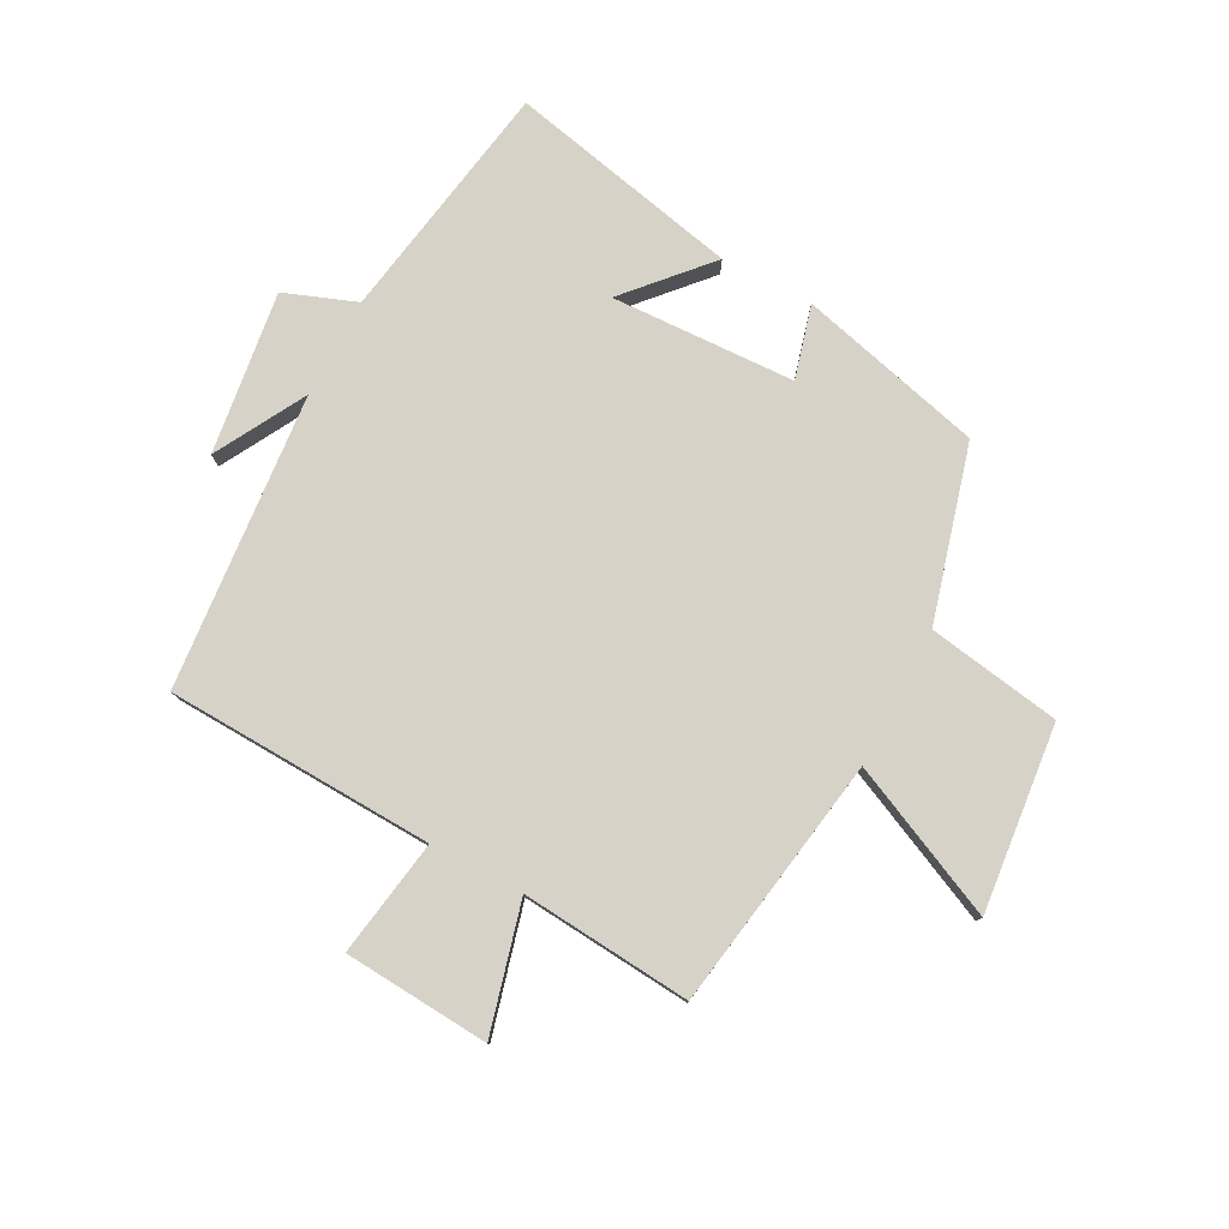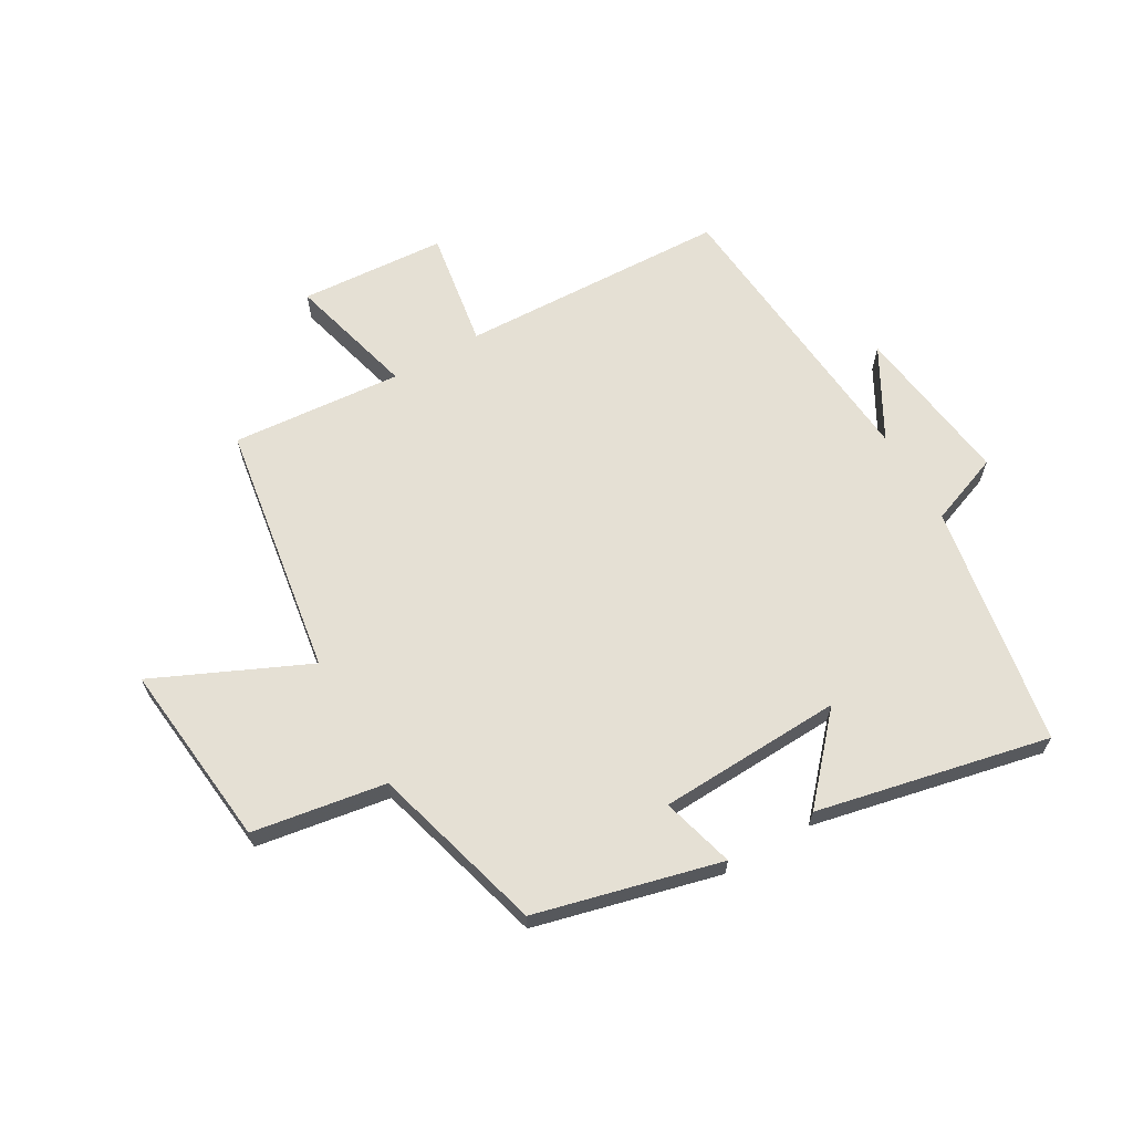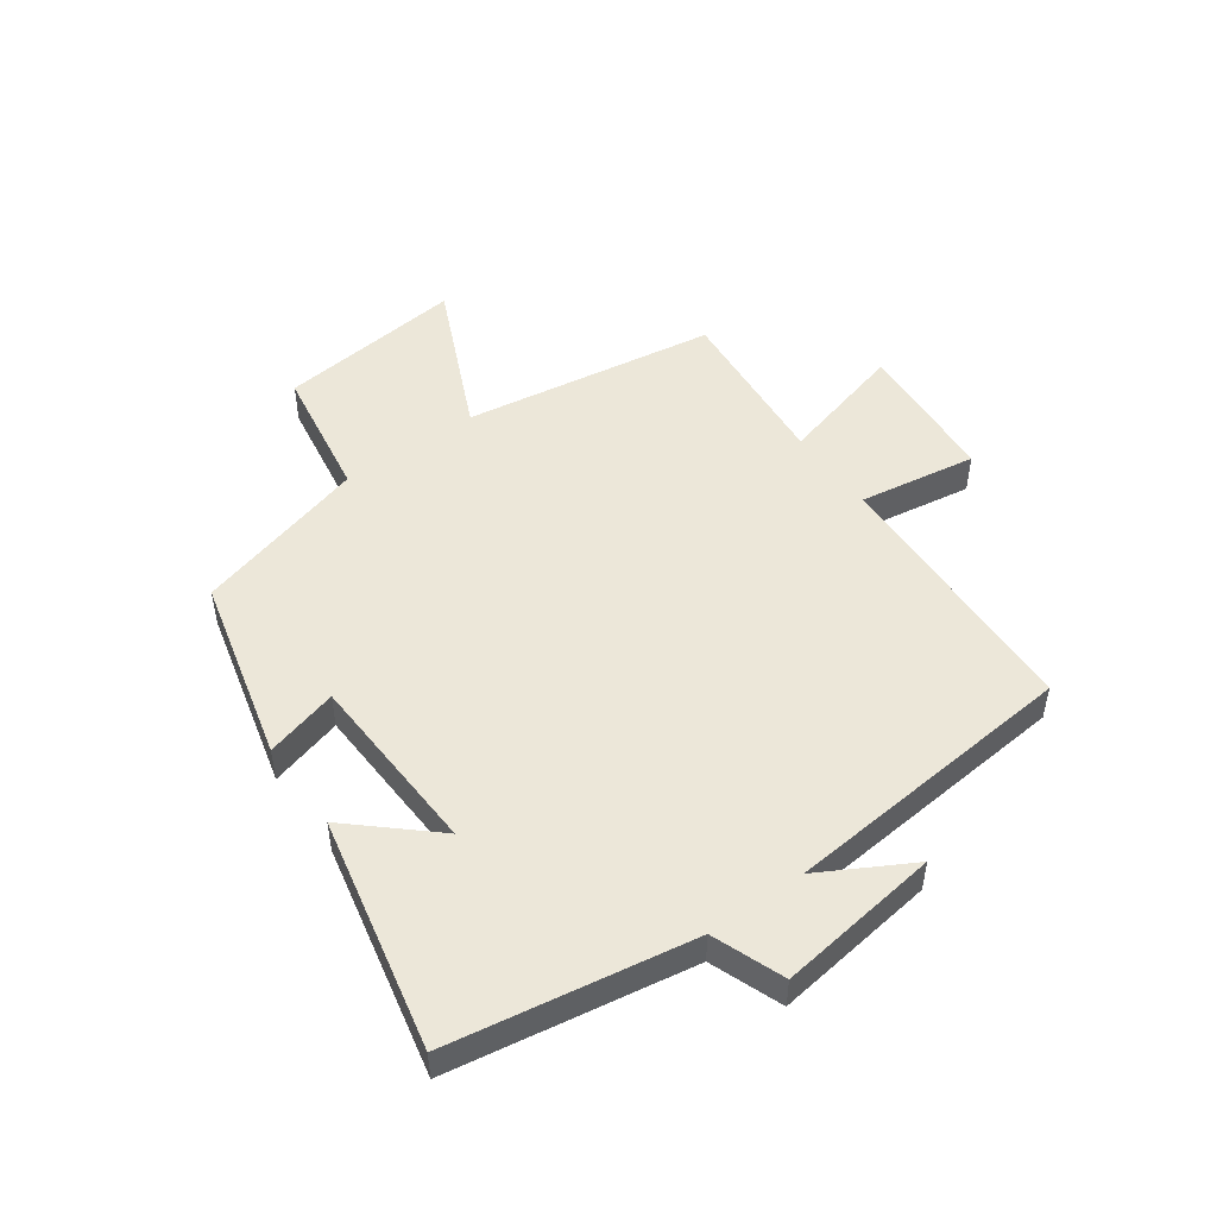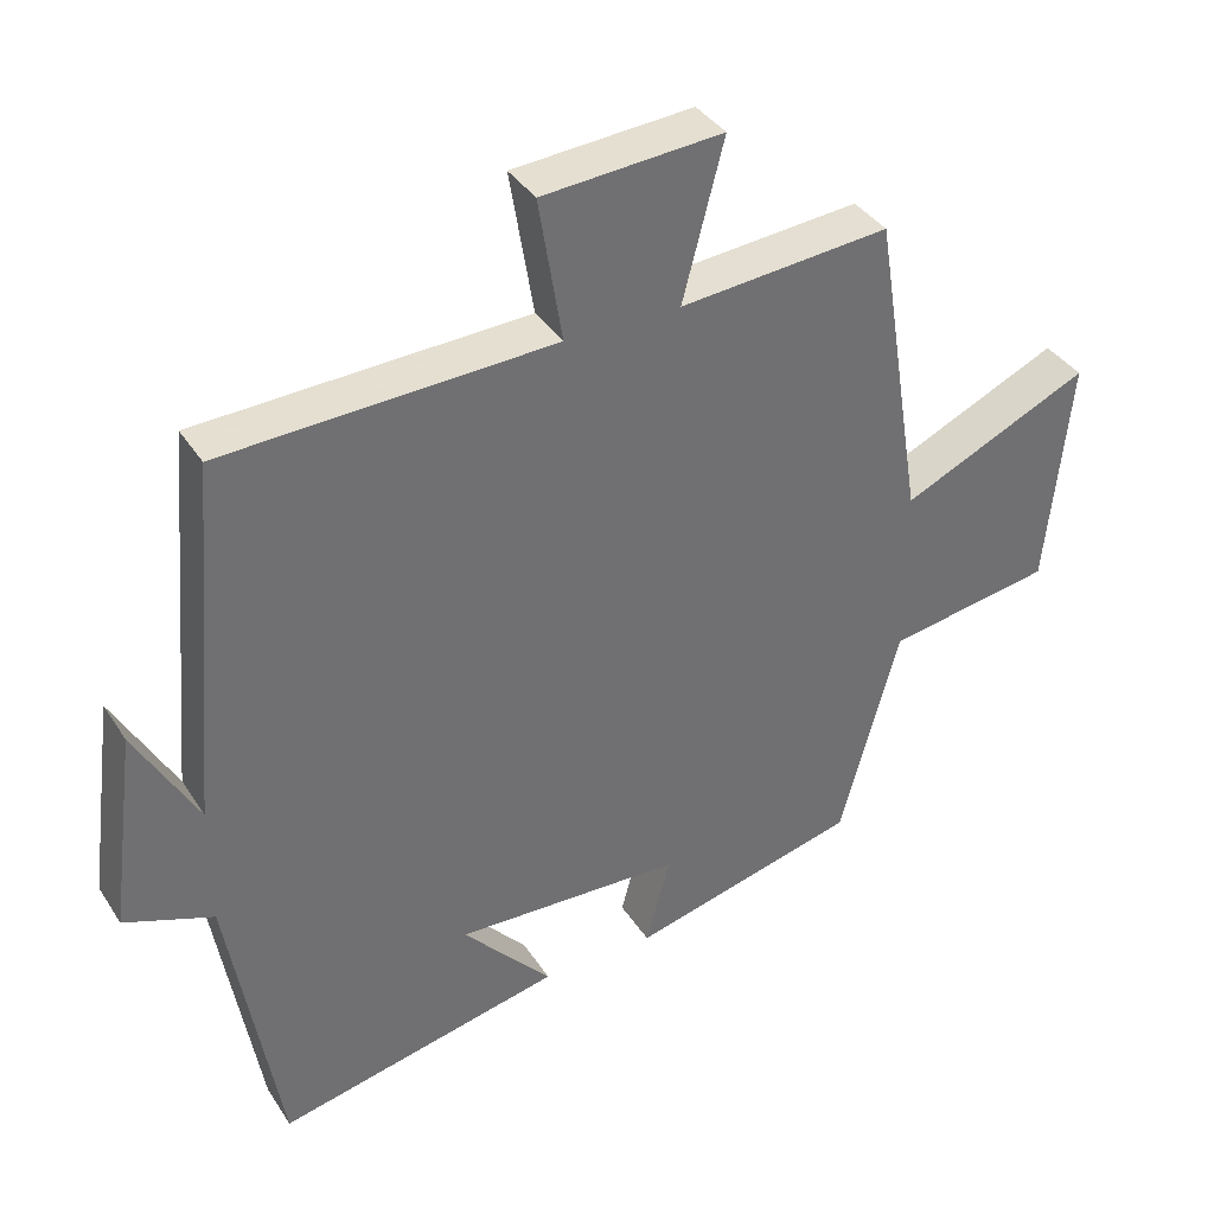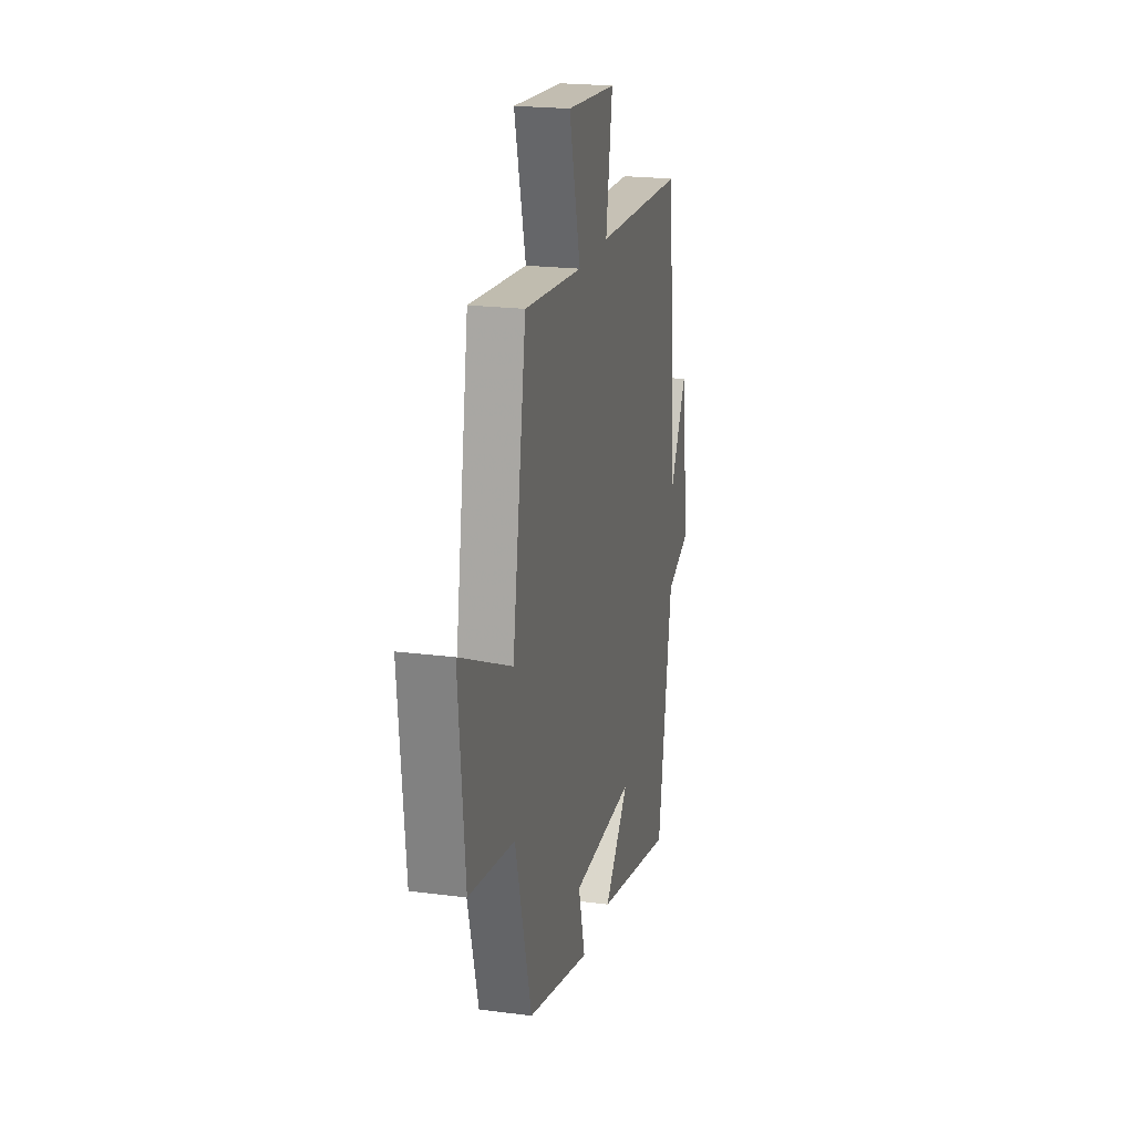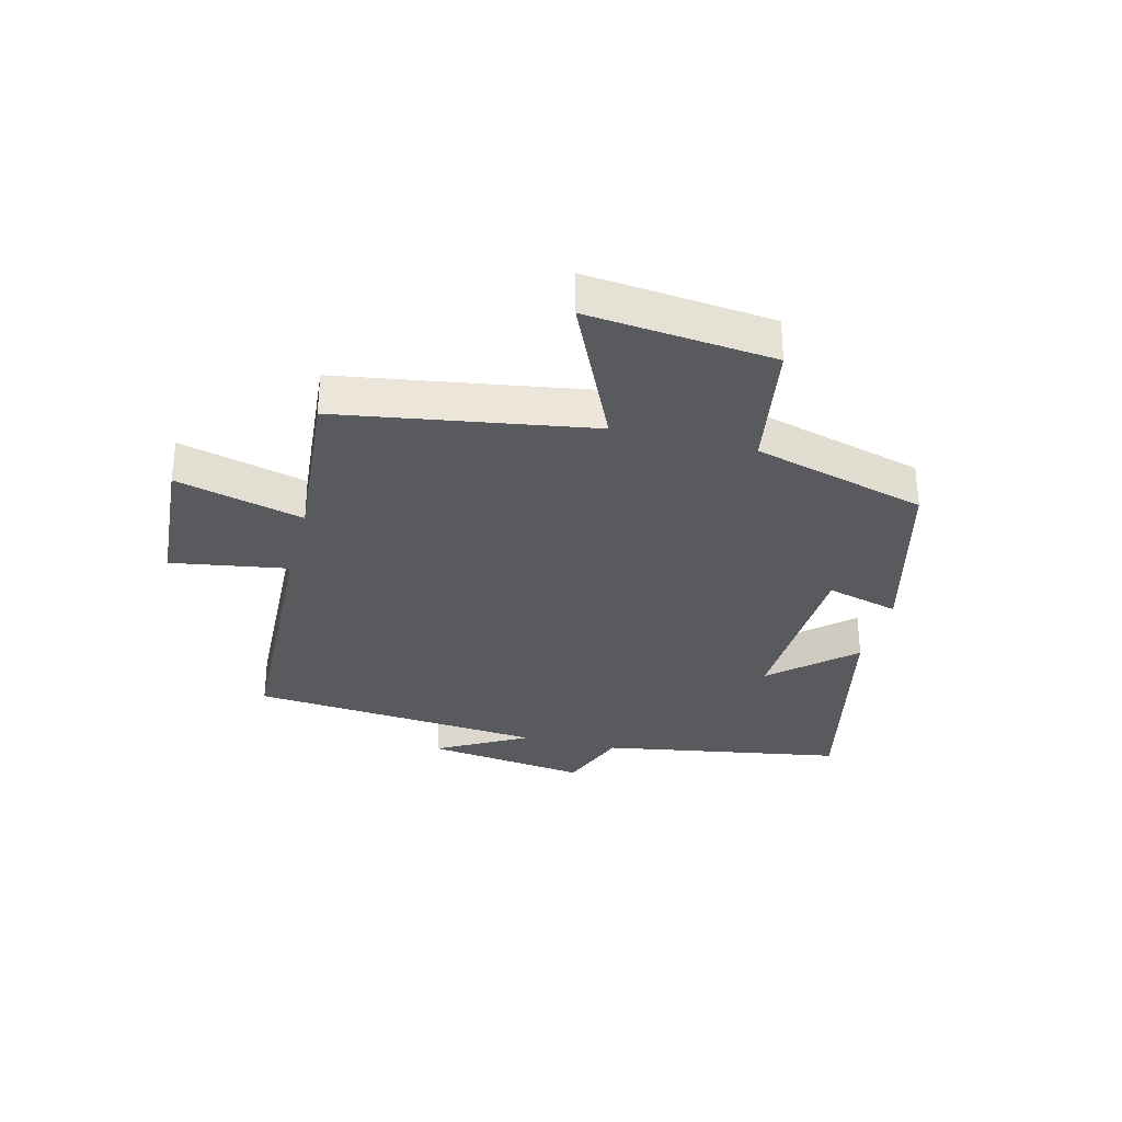
<metadata>
{"format":"obj","ext":"obj","renderer":"f3d","projection":"perspective","resolution":1024,"background":"white","views":[{"elev":78.5,"azim":27.8,"up":"+Y"},{"elev":65.2,"azim":149.8,"up":"+Y"},{"elev":49.9,"azim":-125.8,"up":"+Y"},{"elev":37.3,"azim":-29.0,"up":"+Z"},{"elev":21.0,"azim":103.1,"up":"+Z"},{"elev":-31.7,"azim":75.7,"up":"+Y"}]}
</metadata>
<code>
v -0.457 0.07 0.481
v -0.009 0.07 0.5
v -0.041 0.07 0.696
v 0.203 0.07 0.714
v 0.147 0.07 0.5
v 0.432 0.07 0.525
v 0.5 0.07 0.102
v 0.755 0.07 0.219
v 0.723 0.07 -0.093
v 0.5 0.07 -0.13
v 0.42 0.07 -0.421
v 0.111 0.07 -0.5
v 0.144 0.07 -0.378
v -0.164 0.07 -0.366
v -0.043 0.07 -0.5
v -0.431 0.07 -0.585
v -0.5 0.07 -0.18
v -0.62 0.07 -0.135
v -0.584 0.07 0.137
v -0.5 0.07 -0.014
v -0.457 0 0.481
v -0.009 0 0.5
v -0.041 0 0.696
v 0.203 0 0.714
v 0.147 0 0.5
v 0.432 0 0.525
v 0.5 0 0.102
v 0.755 0 0.219
v 0.723 0 -0.093
v 0.5 0 -0.13
v 0.42 0 -0.421
v 0.111 0 -0.5
v 0.144 0 -0.378
v -0.164 0 -0.366
v -0.043 0 -0.5
v -0.431 0 -0.585
v -0.5 0 -0.18
v -0.62 0 -0.135
v -0.584 0 0.137
v -0.5 0 -0.014
f 17 18 19 20
f 17 20 1 2
f 14 15 16 17
f 13 14 17 2
f 10 11 12 13
f 10 13 2 3
f 7 8 9 10
f 5 6 7 10
f 5 10 3
f 3 4 5
f 40 39 38 37
f 22 21 40 37
f 37 36 35 34
f 22 37 34 33
f 33 32 31 30
f 23 22 33 30
f 30 29 28 27
f 30 27 26 25
f 23 30 25
f 25 24 23
f 1 21 22 2
f 2 22 23 3
f 3 23 24 4
f 4 24 25 5
f 5 25 26 6
f 6 26 27 7
f 7 27 28 8
f 8 28 29 9
f 9 29 30 10
f 10 30 31 11
f 11 31 32 12
f 12 32 33 13
f 13 33 34 14
f 14 34 35 15
f 15 35 36 16
f 16 36 37 17
f 17 37 38 18
f 18 38 39 19
f 19 39 40 20
f 20 40 21 1

</code>
